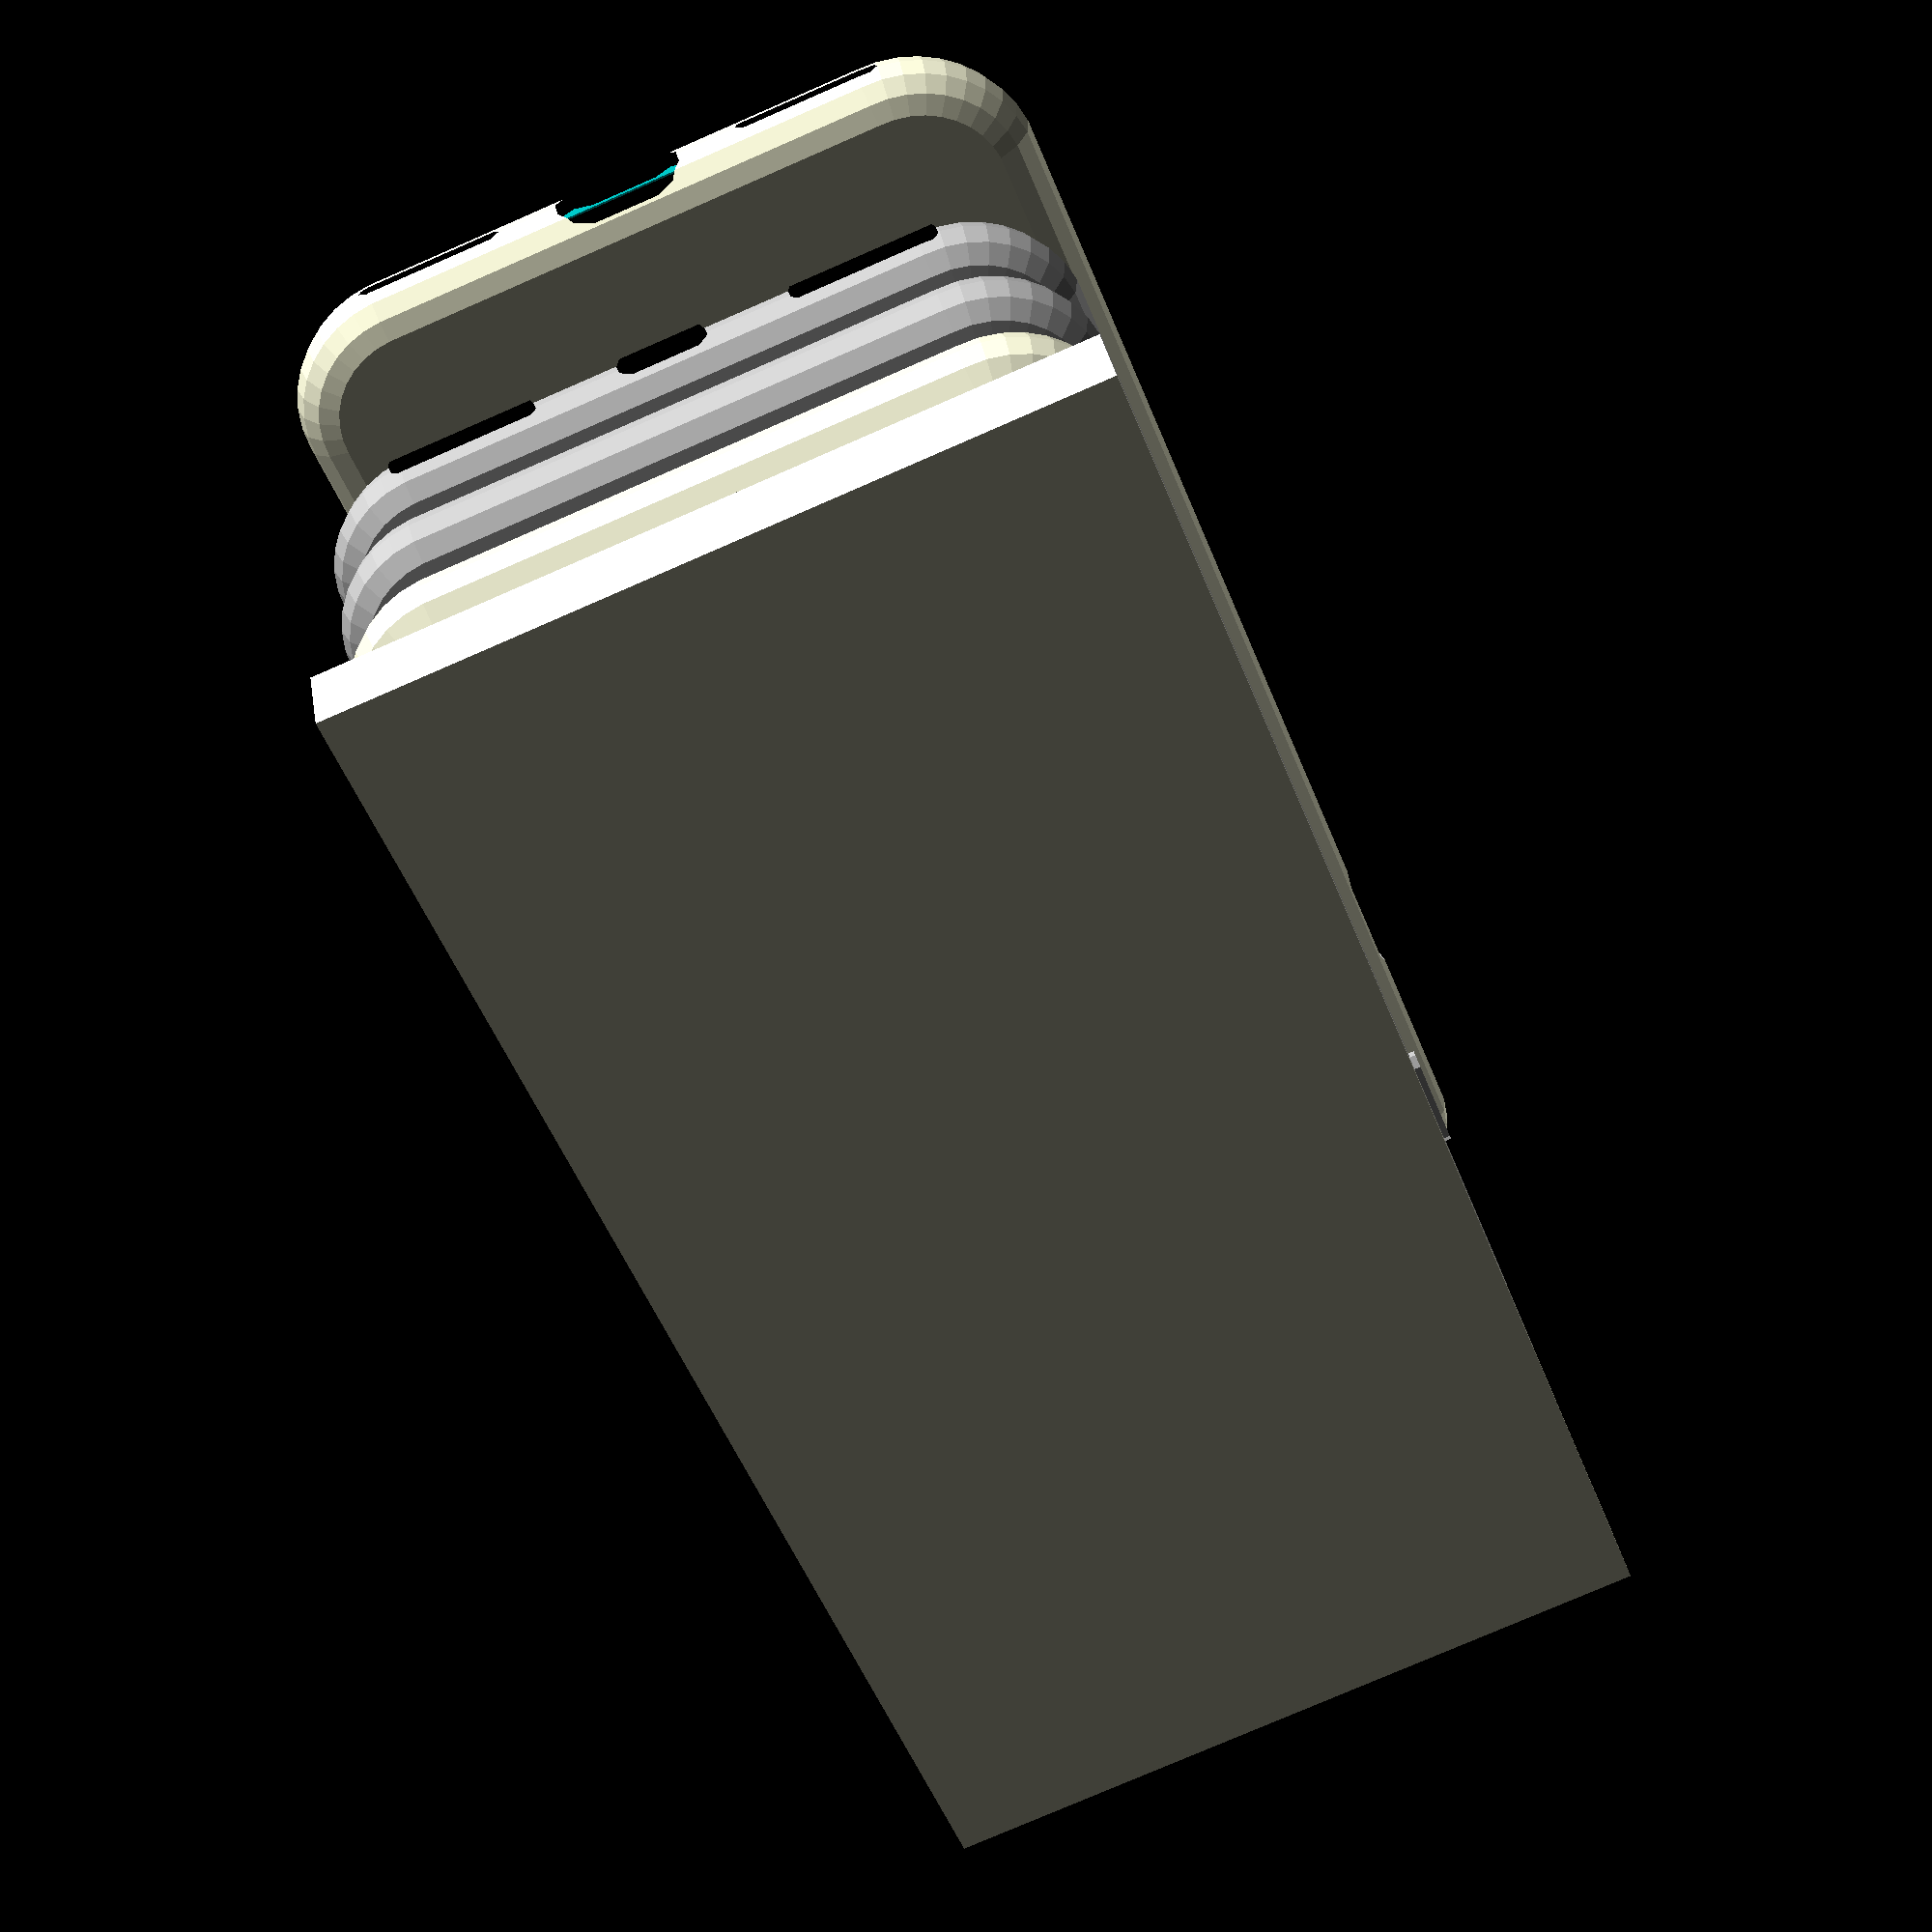
<openscad>
$fs=$preview ? 2 : 0.6;
$fa=$preview ? 6 : 6;

// proportions of case
$caseback=0.9;
$caseedge=1.4;

// the overall bounding box of the phone and screen as measured with calipers
$width=66.99;
$height=137.94;
$depth=6.92;
$vradius=($depth/2); // the phone has a vertical corner profile of a semi-circle
$hradius=10.25; // and about this radius of horizontal corner profile

// the screen has a slight notch around it which measures as follows
$screenwidth=64.55;
$screenheight=135.22;
$screendepth=0.8;

$buttondepth=1;
$buttonradius=1;

$powerbuttonlength=9;
$powerbuttonfromcentre=30;

$volclusterfromcentre=18;
$volclusterlength=32;

$bottomcutoutfromcentre=12;
$bottomcutoutlength=12;
$bottomcutoutradius=0.6;

$powerlength=3;
$powerradius=1;

$camerapositionw=13;
$camerapositionh=7.5;
$cameraradius=4;
$camerastretch=9.7;


// the overall outside bounding box of the main phone body
module bbox() {
    cube([$width, $height, $depth], center=true);
}
// sanity check
if ($preview) translate([0,0,-60]) bbox();


// a rounded box with specified outer dimensions, and with specified vertical and horizontal semicircular chamfers
module roundedbox(width, height, depth, vradius, hradius) {
    // a rounded corner with different horizontal and vertical diameters
    module corner() {
        // create a vradius circle and extrude it around hradius
        rotate_extrude(convexity=1)
            translate([hradius-vradius, 0, 0]) circle(r=vradius);
    };
    
    // position the centre of each corner so that we get the total dimensions after hulling
    innerWidth = width / 2 - hradius;
    innerHeight = height / 2 -hradius;
    
    // the total hull encompassing the four corners
    hull() {
        translate([+innerWidth, +innerHeight, 0]) corner();
        translate([-innerWidth, +innerHeight, 0]) corner();
        translate([+innerWidth, -innerHeight, 0]) corner();
        translate([-innerWidth, -innerHeight, 0]) corner();
    };
}


// the overall outside shape of the phone body
module iphone6sbody() {
    roundedbox($width, $height, $depth, $vradius, $hradius);
};
// sanity check
if ($preview) translate([0,0,-50]) iphone6sbody();


// the phone body with notch around screen
module iphone6s() {
    // get phone metal body only by subtracting the screen volume
    color("silver") intersection() {
        iphone6sbody();
        translate([0,0,-$screendepth]) cube([$width, $height, $depth], center=true);
    };
    // get screen notched area only by subtracting the other part and resizing it to screen dimensions
    color("black") resize([$screenwidth,$screenheight,$screendepth]) intersection() {
        iphone6sbody();
        translate([0,0,($depth/2)-$screendepth]) cube([$width, $height, $screendepth], center=true);
    };
}
// sanity check
if ($preview) translate([0,0,-40]) iphone6s();


module buttons(
    width = $width, height = $height, depth = $depth,
    buttonradius = $buttonradius, buttondepth = $buttondepth,
    powerbuttonfromcentre = $powerbuttonfromcentre, powerbuttonlength = $powerbuttonlength,
    volclusterfromcentre = $volclusterfromcentre, volclusterlength = $volclusterlength,
    bottomcutoutradius = $bottomcutoutradius, bottomcutoutfromcentre = $bottomcutoutfromcentre, bottomcutoutlength = $bottomcutoutlength,
    powerradius = $powerradius, powerlength = $powerlength, powervshift = 0,
    cameraradius = $cameraradius, camerapositionw = $camerapositionw, camerapositionh = $camerapositionh, camerastretch = $camerastretch
) {
    // volume cluster
    color("silver") translate([-width/2, volclusterfromcentre, 0]) hull(){
        rotate([0, 90, 0]){
            cylinder(r=buttonradius, h=buttondepth, center=true);
            translate([0, volclusterlength, 0]) cylinder(r=buttonradius, h=buttondepth, center=true);
        }
    }

    // power button
    color("silver") translate([width/2, powerbuttonfromcentre, 0]) hull(){
        rotate([0, 90, 0]){
            cylinder(r=buttonradius, h=buttondepth, center=true);
            translate([0, powerbuttonlength, 0]) cylinder(r=buttonradius, h=buttondepth, center=true);
        }
    }
    
    // bottom long cutout left
    color("black") hull(){
        rotate([90, 90, 0]){
            translate([0, -bottomcutoutfromcentre, height/2]) cylinder(r=bottomcutoutradius, h=buttondepth, center=true);
            translate([0, -bottomcutoutlength-bottomcutoutfromcentre, height/2]) cylinder(r=bottomcutoutradius, h=buttondepth, center=true);
        }
    }
    
    // bottom long cutout right
    color("black") hull(){
        rotate([90, 90, 0]){
            translate([0, bottomcutoutfromcentre, height/2]) cylinder(r=bottomcutoutradius, h=buttondepth, center=true);
            translate([0, bottomcutoutlength+bottomcutoutfromcentre, height/2]) cylinder(r=bottomcutoutradius, h=buttondepth, center=true);
        }
    }
    
    // power cutout
    color("black") hull(){
        rotate([90, 90, 0]){
            translate([powervshift, -powerlength, height/2]) cylinder(r=powerradius, h=buttondepth, center=true);
            translate([powervshift, powerlength, height/2]) cylinder(r=powerradius, h=buttondepth, center=true);
        }
    }
    
    // camera cutout
    color("silver") translate([width/2-camerapositionw, height/2-camerapositionh, -depth/2]) hull(){
        cylinder(r=cameraradius, h=buttondepth, center=true);
        translate([-camerastretch,0, 0]) cylinder(r=cameraradius, h=buttondepth, center=true);
    }
}
// sanity check
if ($preview) translate([0,0,-30]) { iphone6s(); buttons(); }



$casewidth = $width + $caseedge*2;
$caseheight = $height + $caseedge*2;
$casedepth = $depth + $caseback;

module case() {
    difference() {
        roundedbox($casewidth, $caseheight, $casedepth, $casedepth/2, $hradius+$caseedge);
       
        translate([0,0,($casedepth-$depth)/2]) {
            
            intersection() {
                iphone6sbody();
                translate([0,0,-$screendepth]) cube([$width, $height, $depth], center=true);
            };
            // get screen notched area only by subtracting the other part and resizing it to screen dimensions
            translate([0,0,-13]) {
                resize([$screenwidth,$screenheight,5]) intersection() {
                    iphone6sbody();
                    translate([0,0,($depth/2)-$screendepth]) cube([$width, $height, $screendepth], center=true);
                }
            };
            buttons(buttondepth = 10, buttonradius = 1.5, powerradius = 2.9, powervshift = 0.5, bottomcutoutradius = 0.8);
        }
    }
}

case();


</openscad>
<views>
elev=145.5 azim=21.5 roll=9.6 proj=p view=solid
</views>
